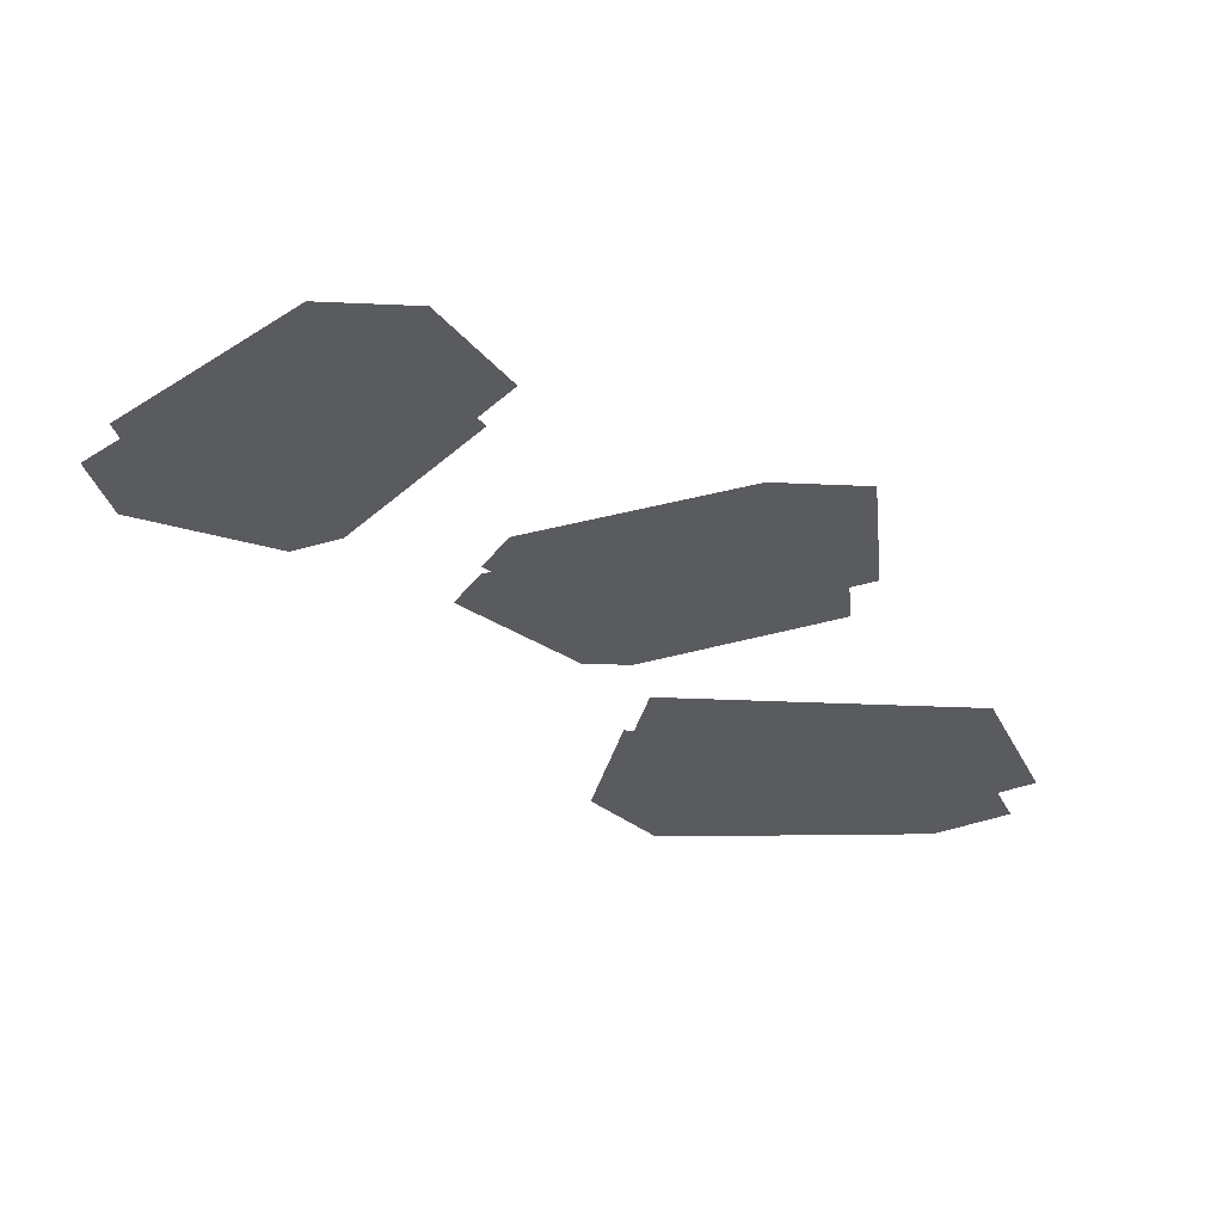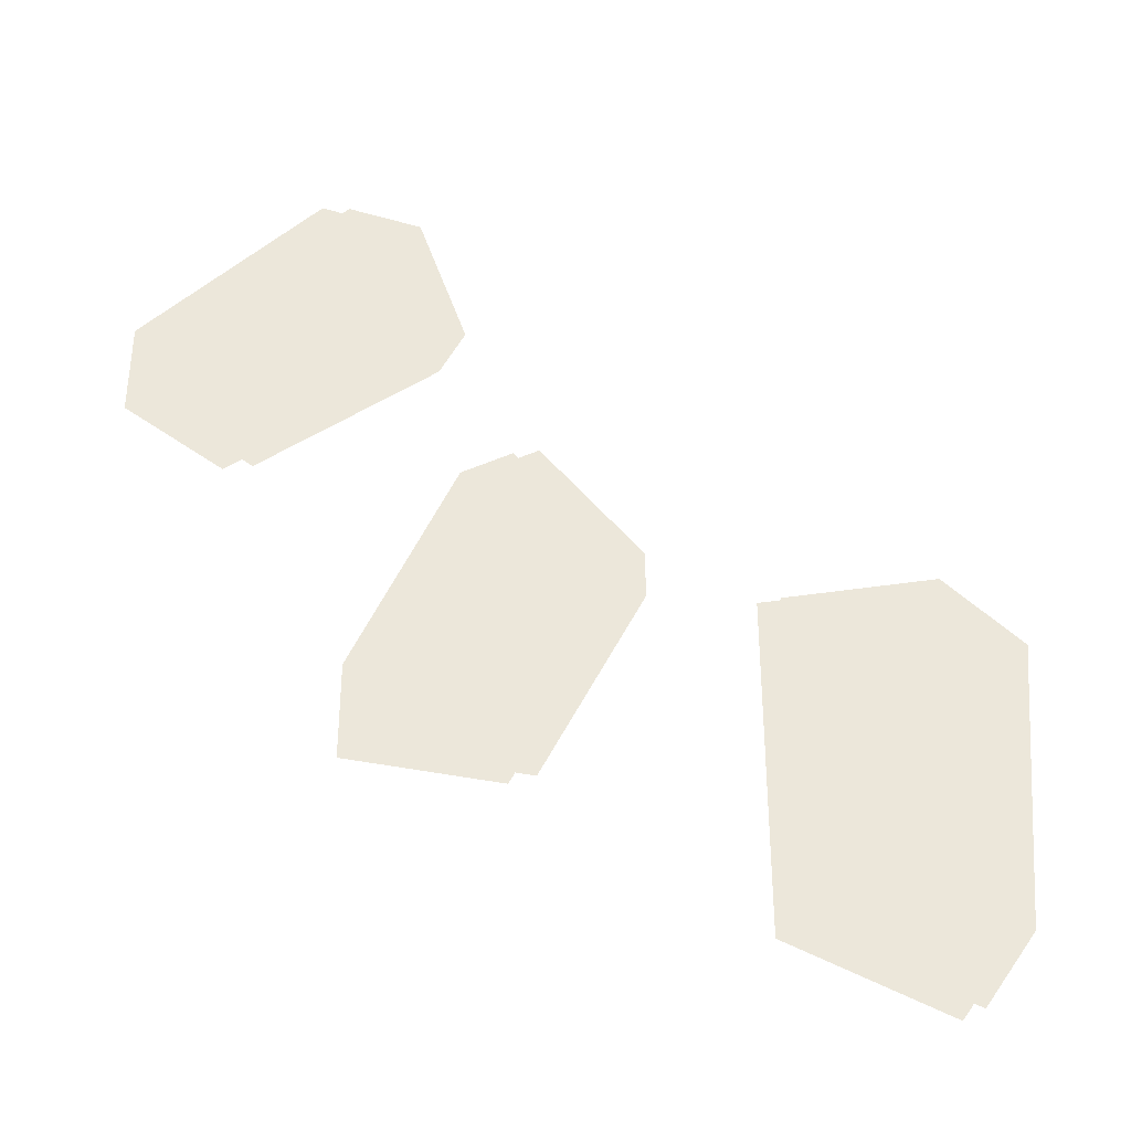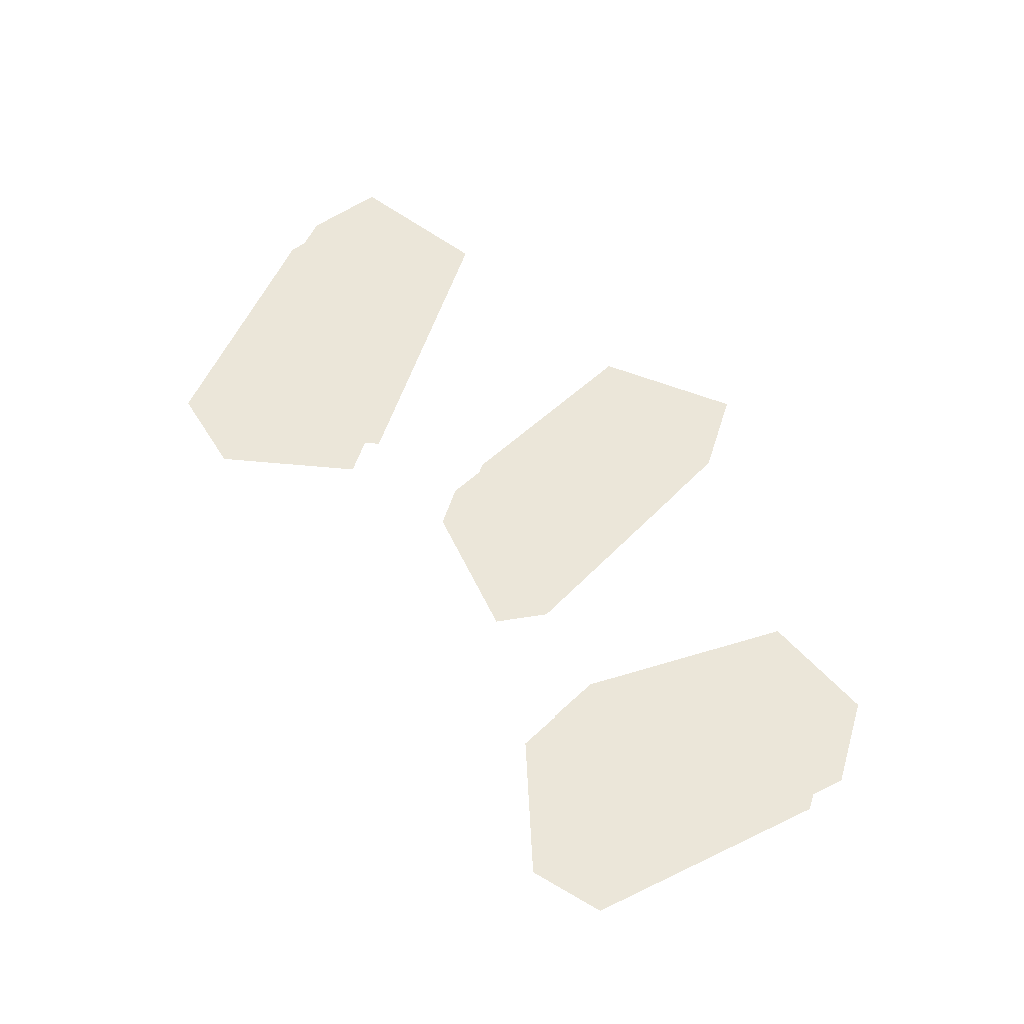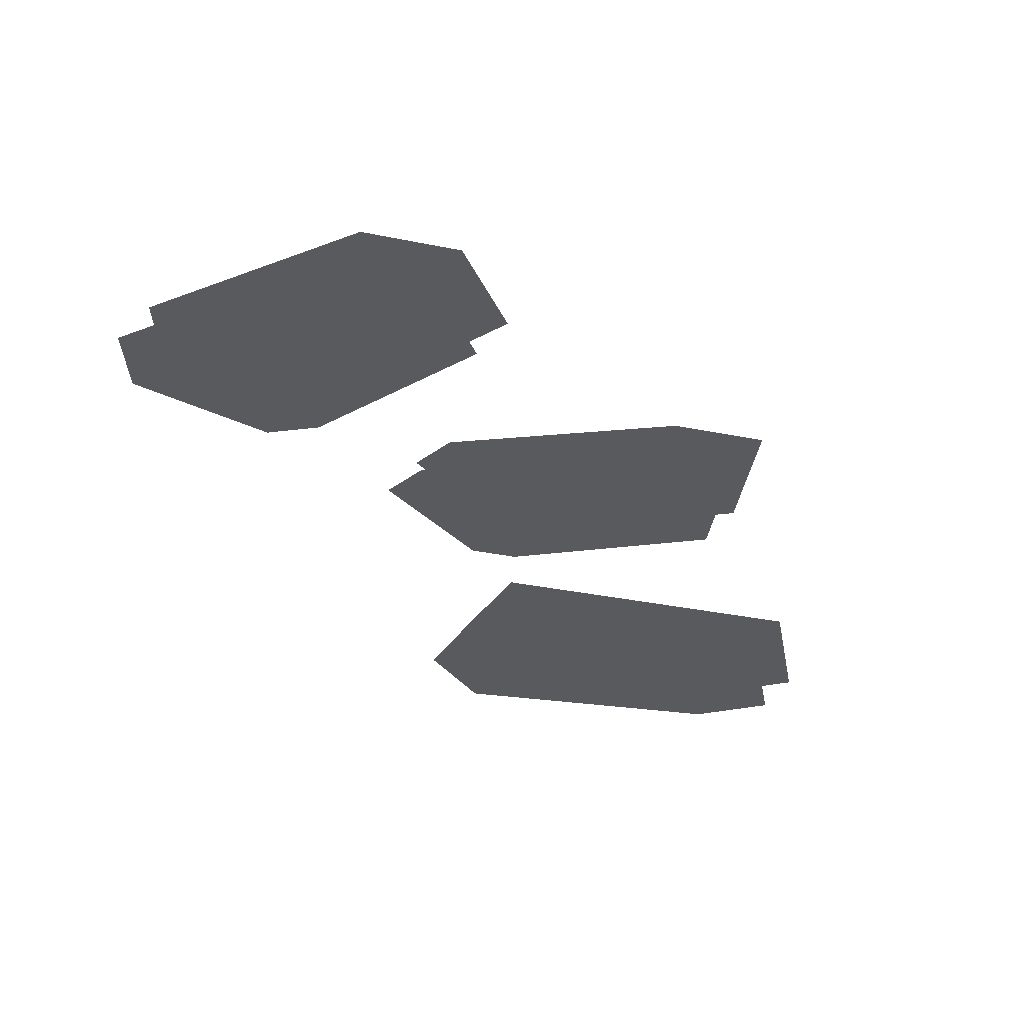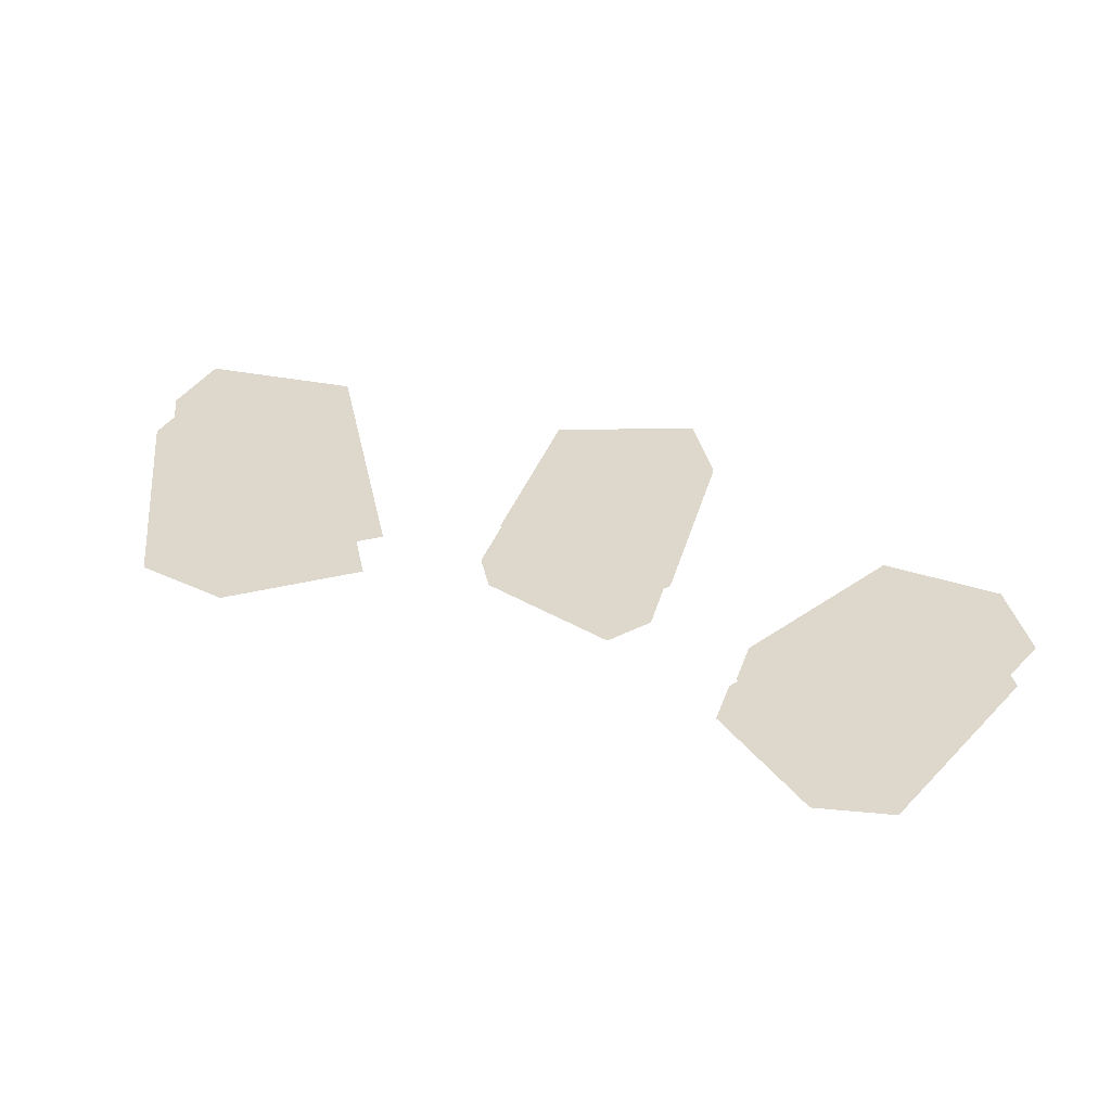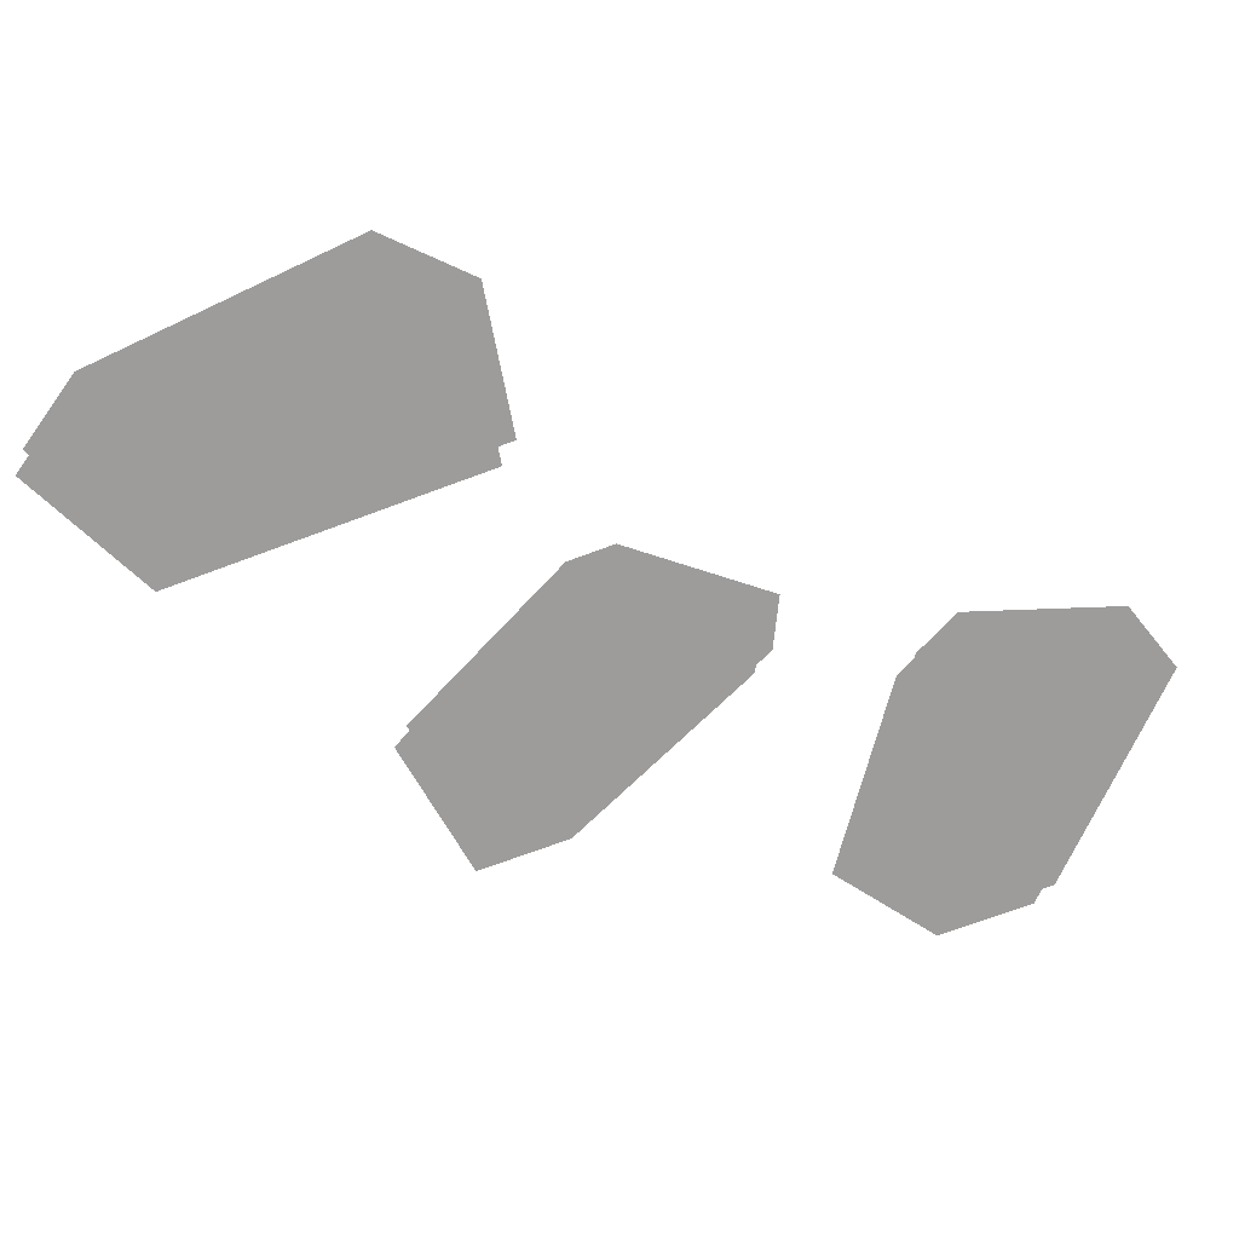
<metadata>
{"format":"obj","ext":"obj","renderer":"f3d","projection":"perspective","resolution":1024,"background":"white","views":[{"elev":-33.1,"azim":86.4,"up":"+Y"},{"elev":-37.7,"azim":178.7,"up":"+Z"},{"elev":47.4,"azim":15.9,"up":"+Y"},{"elev":-31.7,"azim":73.6,"up":"+Y"},{"elev":31.3,"azim":-10.4,"up":"+Y"},{"elev":-70.1,"azim":-69.4,"up":"+Y"}]}
</metadata>
<code>
o item/fingernails
v -17 -4 -12
v -15 -4 -15
v -9 -4 -12
v -18 -4 0
v -9 -4 0
v -15 -4 3
v -9 -4 2
v 0 -4 -6
v 6 -4 -5
v 6 -4 -1
v -4 -4 2
v 2 -4 8
v -4 -4 4
v 0 -4 9
v 11 -4 8
v 15 -4 11
v 15 -4 15
v 4 -4 13
v 8 -4 22
v 3 -4 15
v 5 -4 21
v -16 -3 -13
v -14 -3 -16
v -8 -3 -13
v -17 -3 -1
v -8 -3 -1
v -14 -3 2
v -8 -3 1
v 1 -3 -7
v 7 -3 -6
v 7 -3 -2
v -3 -3 1
v 3 -3 7
v -3 -3 3
v 1 -3 8
v 12 -3 7
v 16 -3 10
v 16 -3 14
v 5 -3 12
v 9 -3 21
v 4 -3 14
v 6 -3 20
f 1 2 3
f 1 3 4
f 4 3 5
f 4 5 6
f 6 5 7
f 8 9 10
f 8 10 11
f 11 10 12
f 11 12 13
f 13 12 14
f 15 16 17
f 15 17 18
f 18 17 19
f 18 19 20
f 20 19 21
f 22 23 24
f 22 24 25
f 25 24 26
f 25 26 27
f 27 26 28
f 29 30 31
f 29 31 32
f 32 31 33
f 32 33 34
f 34 33 35
f 36 37 38
f 36 38 39
f 39 38 40
f 39 40 41
f 41 40 42

</code>
